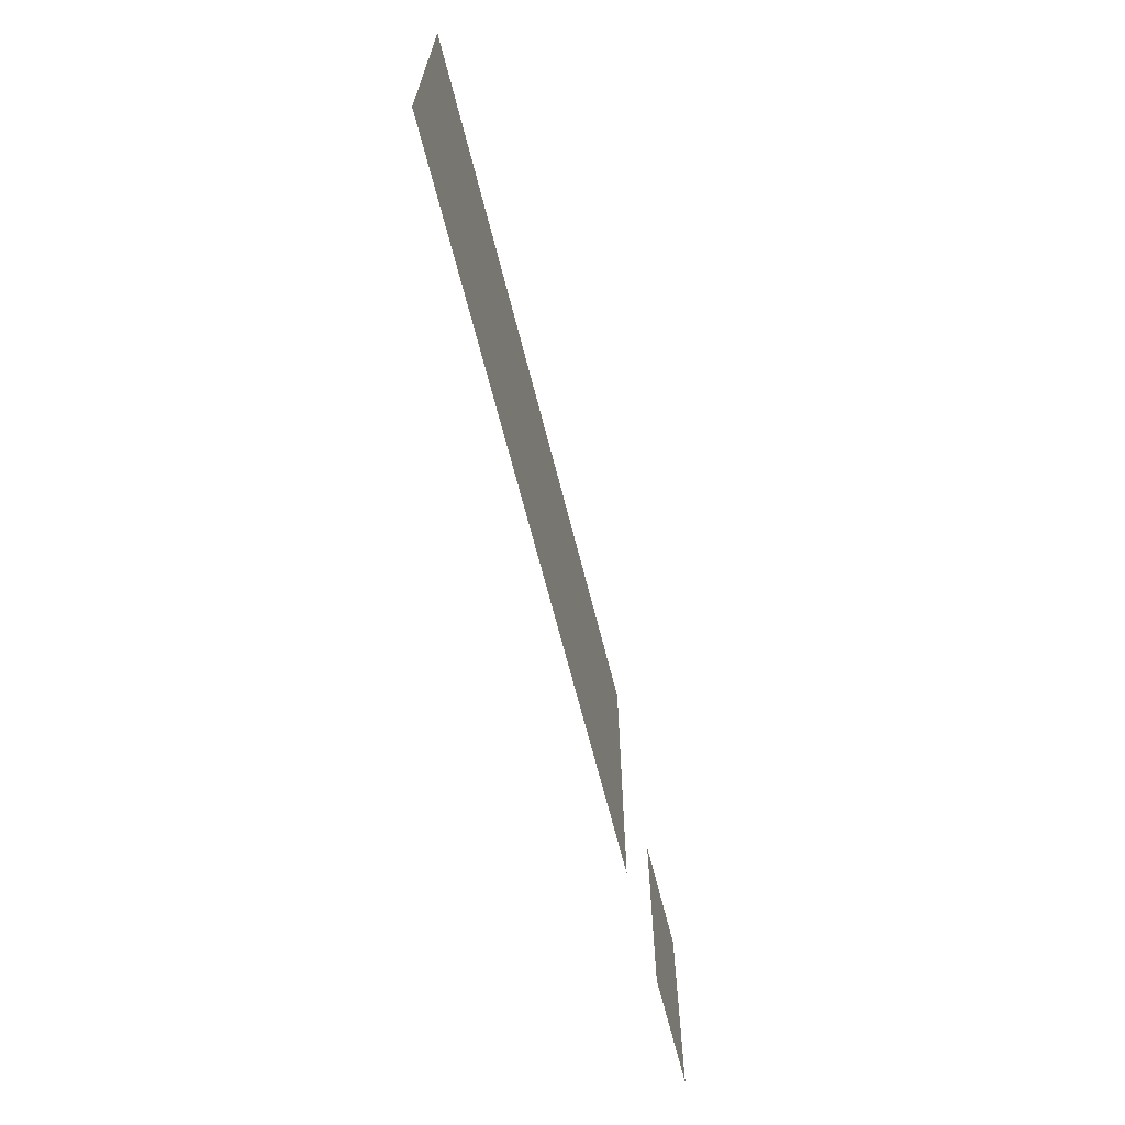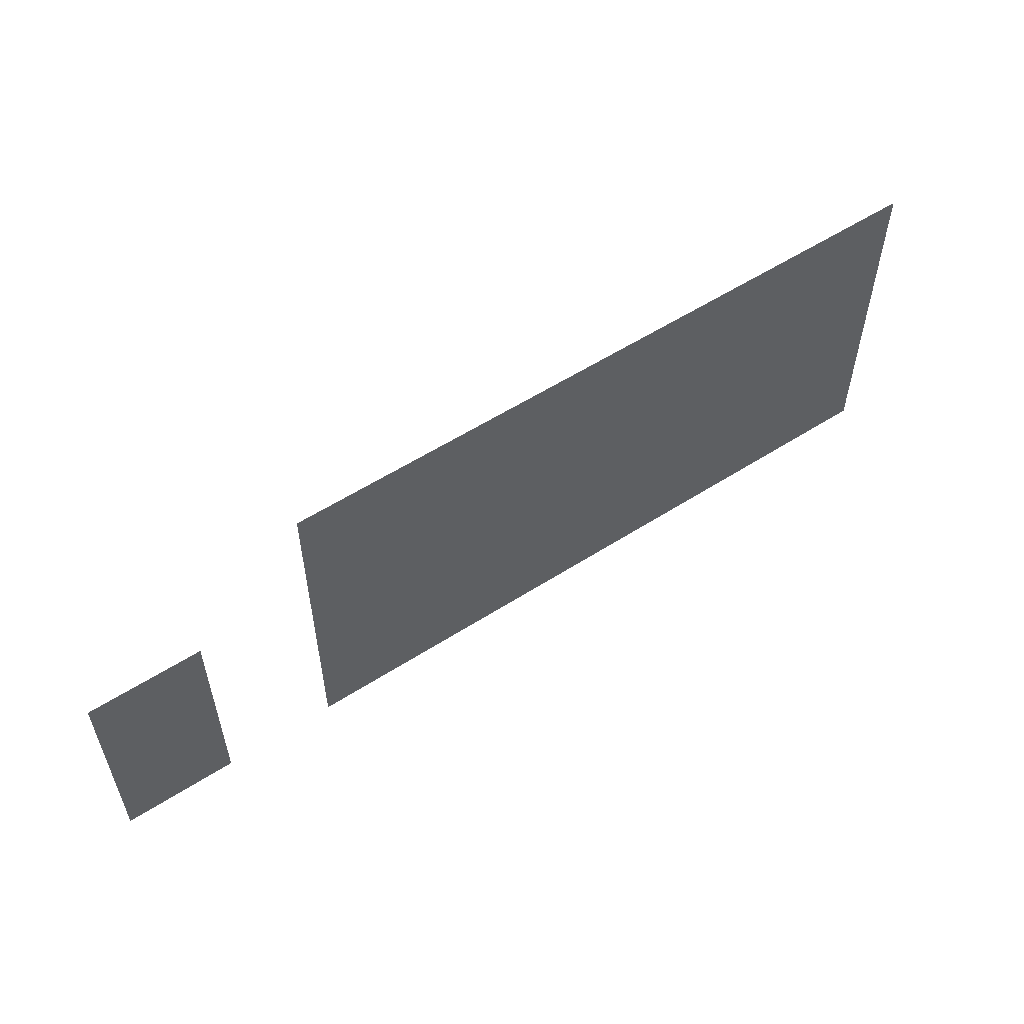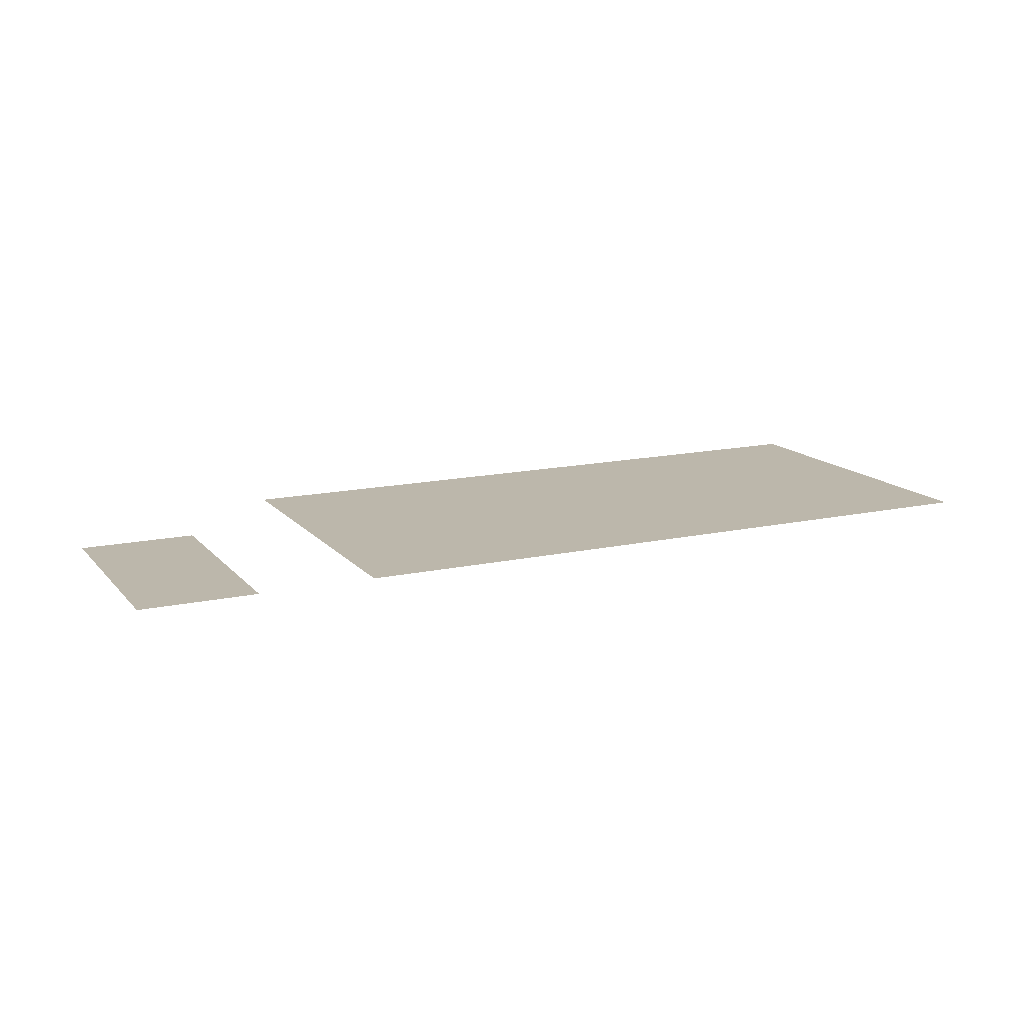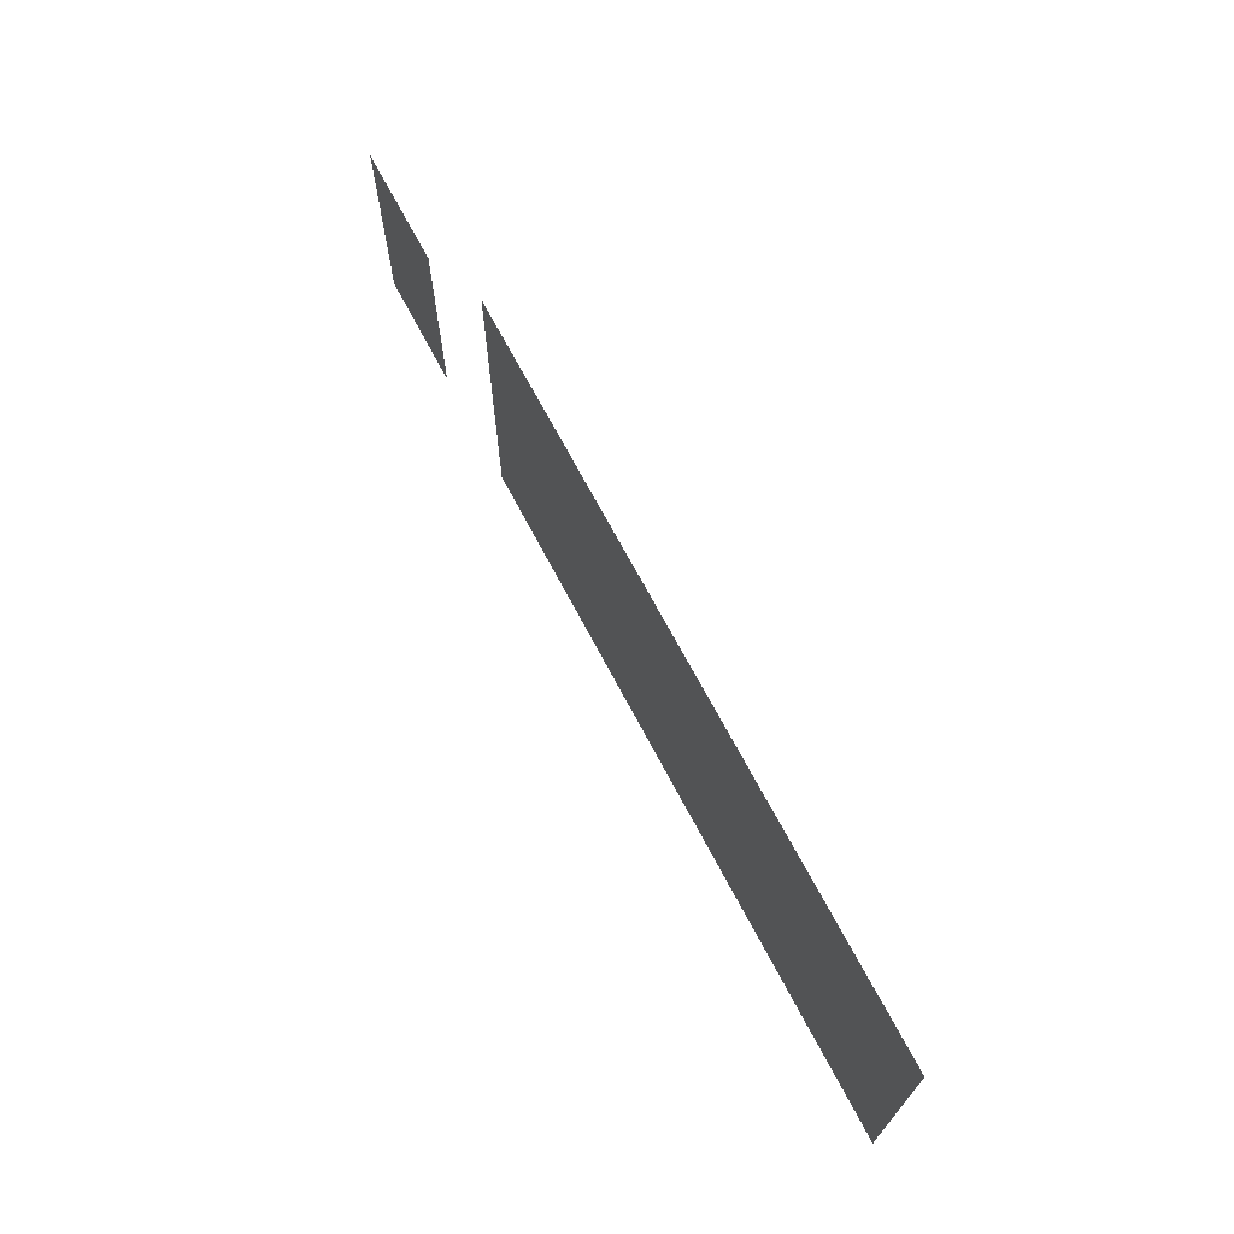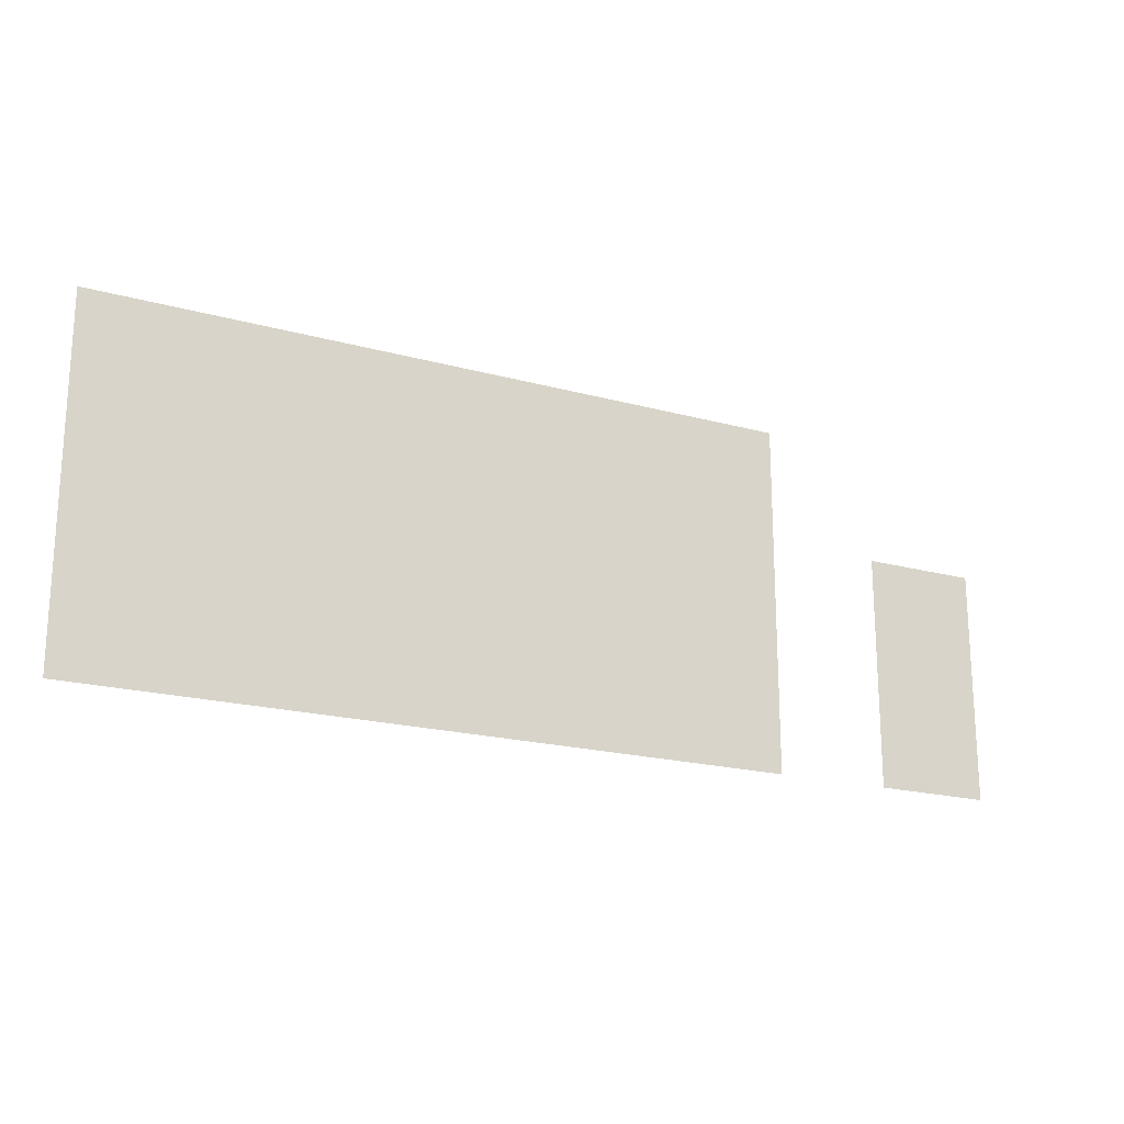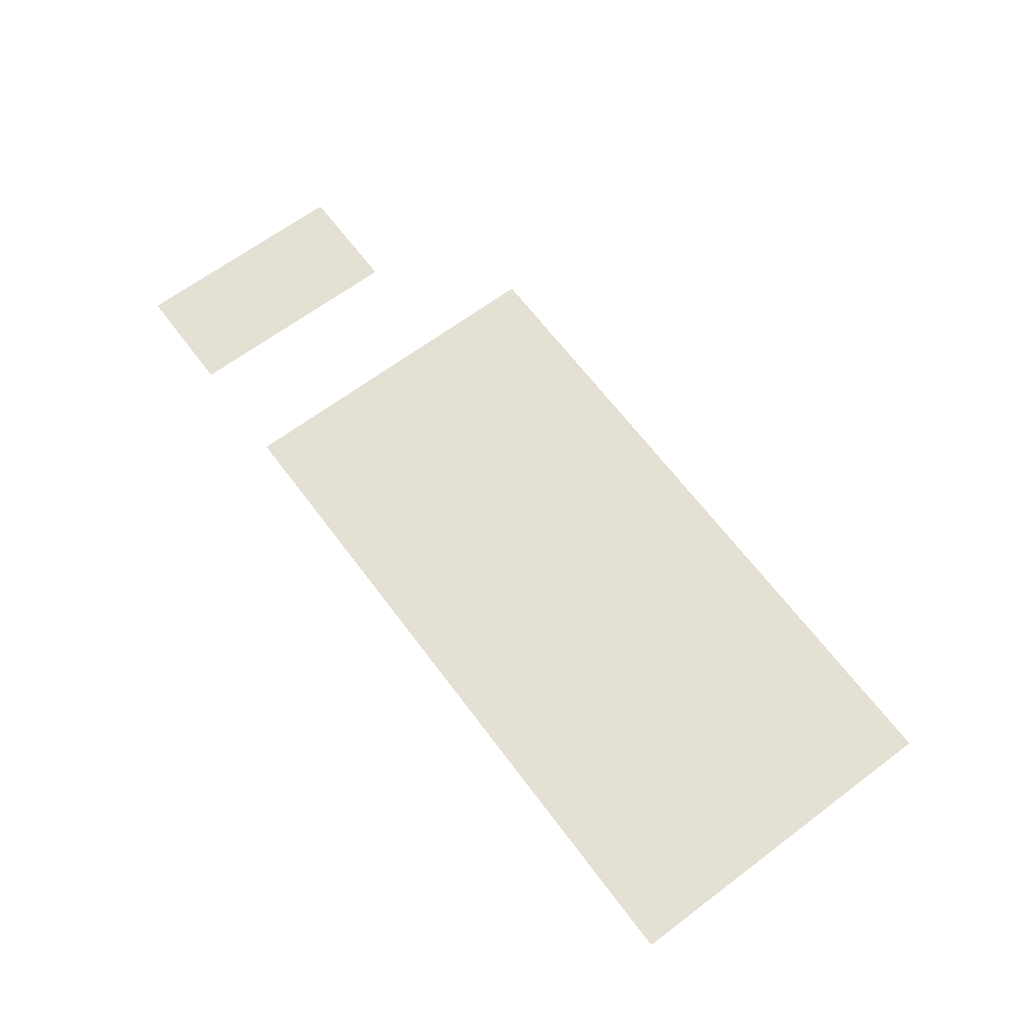
<metadata>
{"format":"obj","ext":"obj","renderer":"f3d","projection":"perspective","resolution":1024,"background":"white","views":[{"elev":-66.8,"azim":104.2,"up":"+Y"},{"elev":56.1,"azim":-33.9,"up":"+Y"},{"elev":14.5,"azim":-25.7,"up":"+Z"},{"elev":69.5,"azim":62.2,"up":"+Y"},{"elev":-19.7,"azim":152.9,"up":"+Y"},{"elev":65.8,"azim":53.1,"up":"+Z"}]}
</metadata>
<code>
v -4128 -48 0
v -4144 -48 0
v -4144 -32 0
v -4128 -32 0
v -4112 -48 0
v -4128 -48 0
v -4128 -32 0
v -4112 -32 0
v -4096 -48 0
v -4112 -48 0
v -4112 -32 0
v -4096 -32 0
v -4080 -48 0
v -4096 -48 0
v -4096 -32 0
v -4080 -32 0
v -4064 -48 0
v -4080 -48 0
v -4080 -32 0
v -4064 -32 0
v -4048 -48 0
v -4064 -48 0
v -4064 -32 0
v -4048 -32 0
v -4160 -64 0
v -4176 -64 0
v -4176 -48 0
v -4160 -48 0
v -4128 -64 0
v -4144 -64 0
v -4144 -48 0
v -4128 -48 0
v -4112 -64 0
v -4128 -64 0
v -4128 -48 0
v -4112 -48 0
v -4096 -64 0
v -4112 -64 0
v -4112 -48 0
v -4096 -48 0
v -4080 -64 0
v -4096 -64 0
v -4096 -48 0
v -4080 -48 0
v -4064 -64 0
v -4080 -64 0
v -4080 -48 0
v -4064 -48 0
v -4048 -64 0
v -4064 -64 0
v -4064 -48 0
v -4048 -48 0
v -4160 -80 0
v -4176 -80 0
v -4176 -64 0
v -4160 -64 0
v -4128 -80 0
v -4144 -80 0
v -4144 -64 0
v -4128 -64 0
v -4112 -80 0
v -4128 -80 0
v -4128 -64 0
v -4112 -64 0
v -4096 -80 0
v -4112 -80 0
v -4112 -64 0
v -4096 -64 0
v -4080 -80 0
v -4096 -80 0
v -4096 -64 0
v -4080 -64 0
v -4064 -80 0
v -4080 -80 0
v -4080 -64 0
v -4064 -64 0
v -4048 -80 0
v -4064 -80 0
v -4064 -64 0
v -4048 -64 0
g map_mesh_0014
f 1 2 3 4
f 5 6 7 8
f 9 10 11 12
f 13 14 15 16
f 17 18 19 20
f 21 22 23 24
f 25 26 27 28
f 29 30 31 32
f 33 34 35 36
f 37 38 39 40
f 41 42 43 44
f 45 46 47 48
f 49 50 51 52
f 53 54 55 56
f 57 58 59 60
f 61 62 63 64
f 65 66 67 68
f 69 70 71 72
f 73 74 75 76
f 77 78 79 80

</code>
